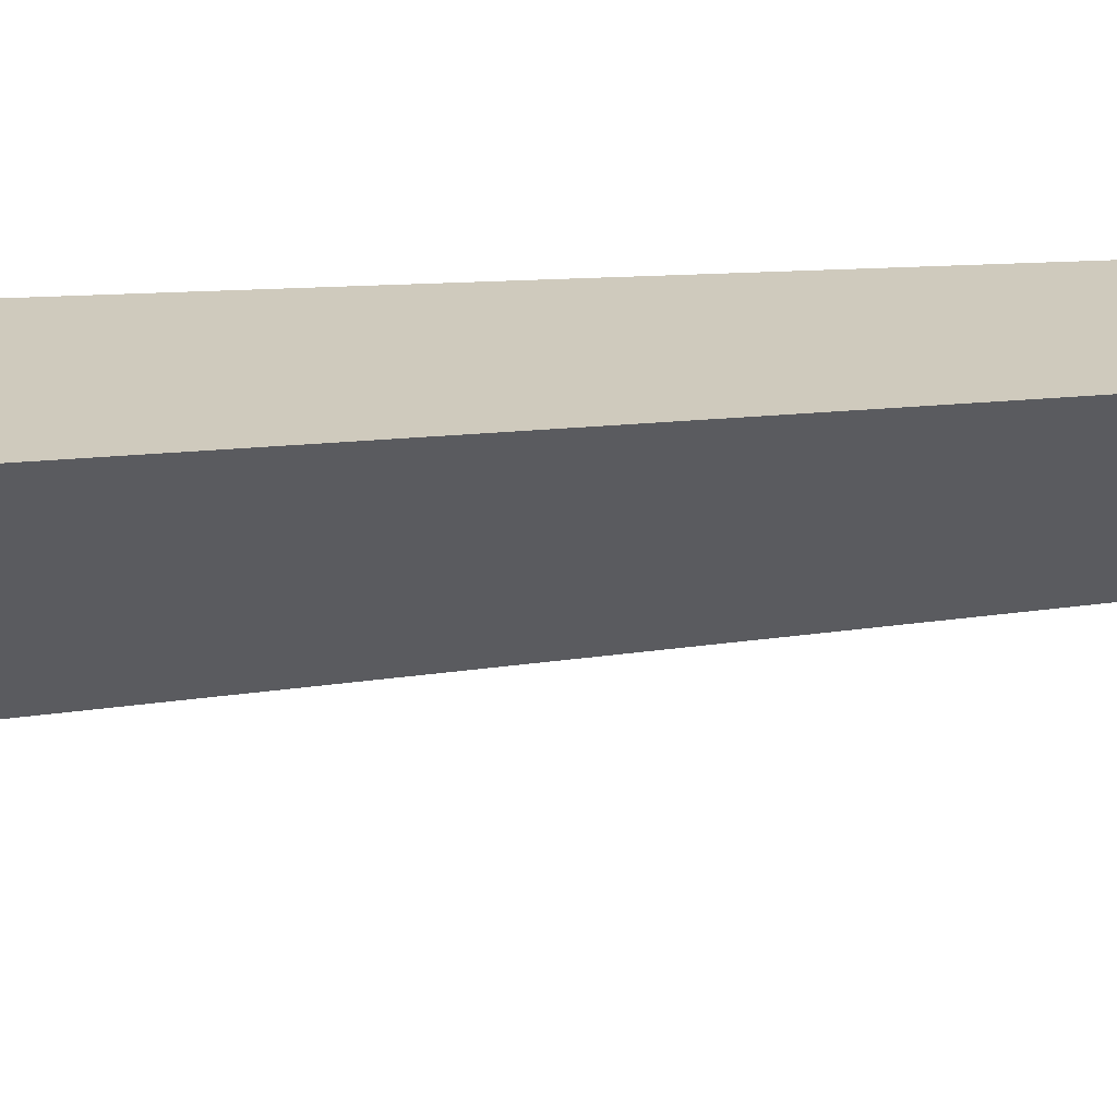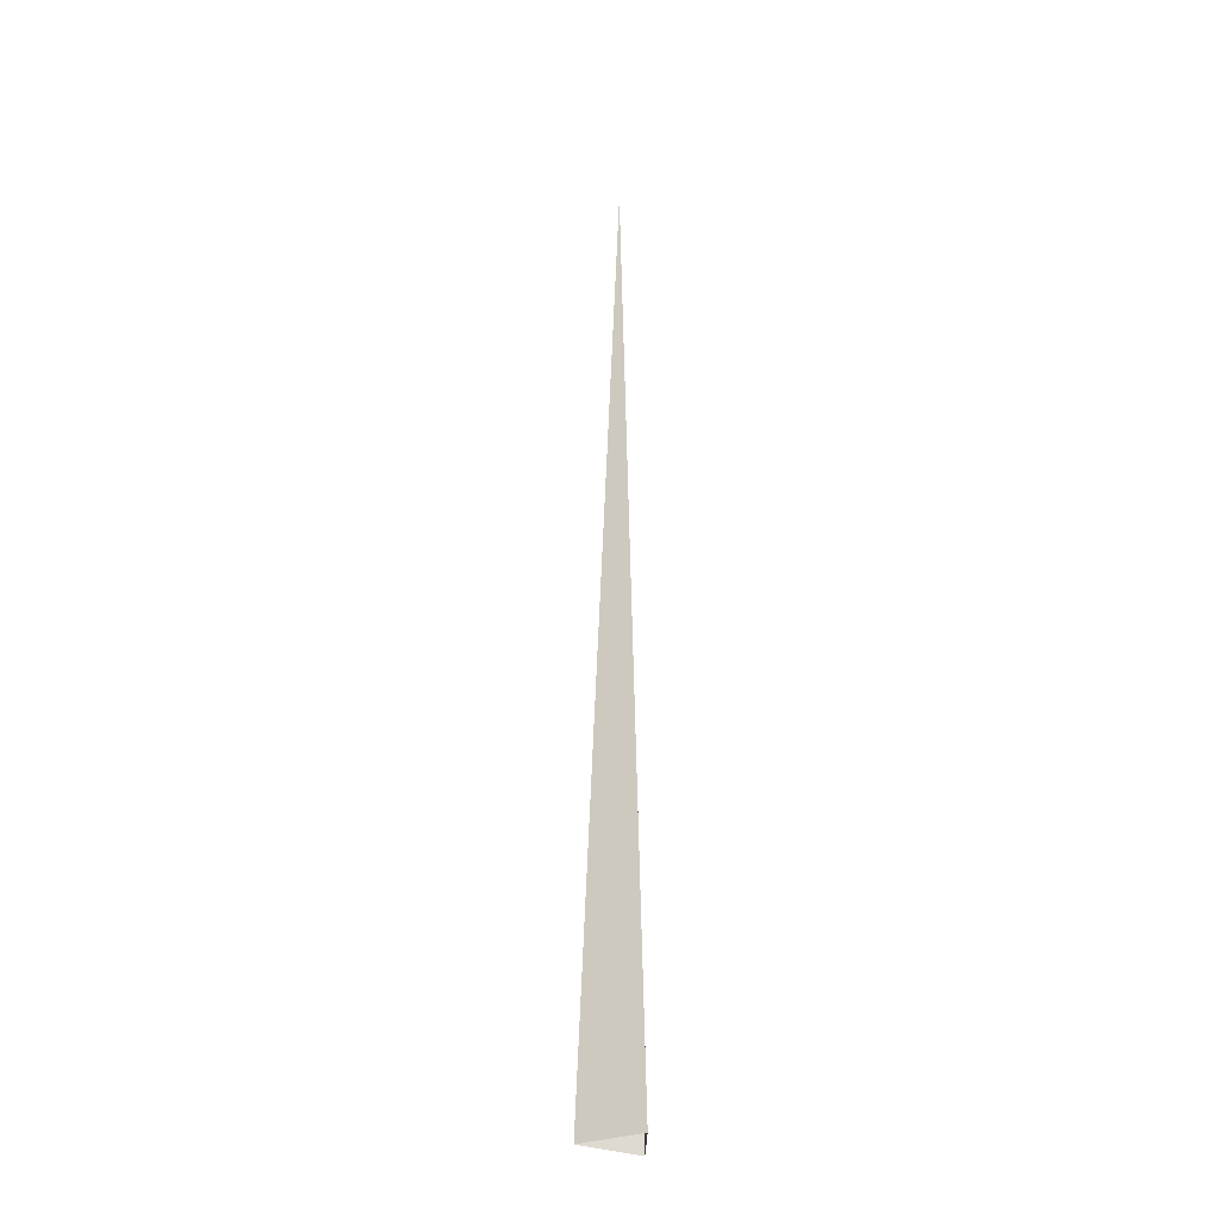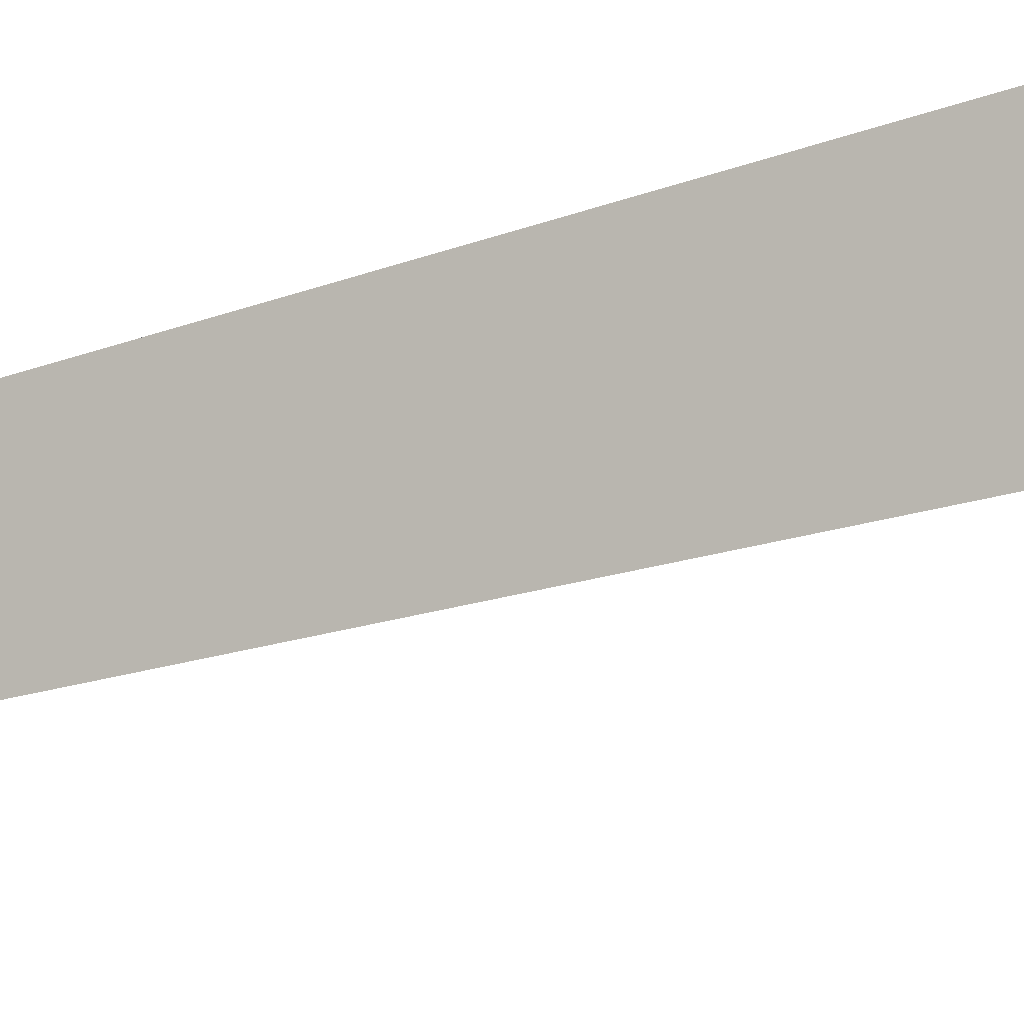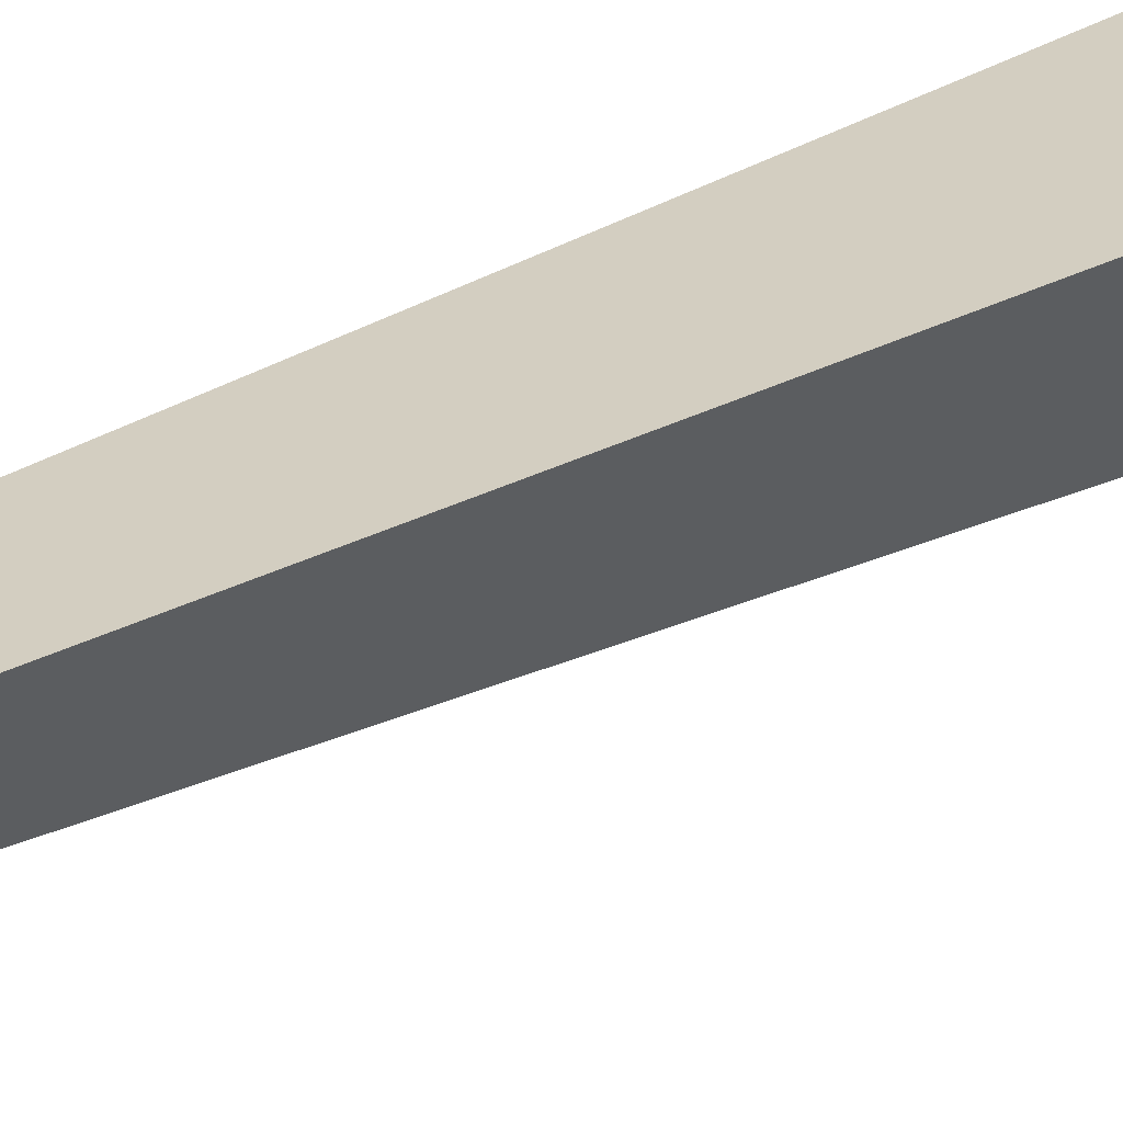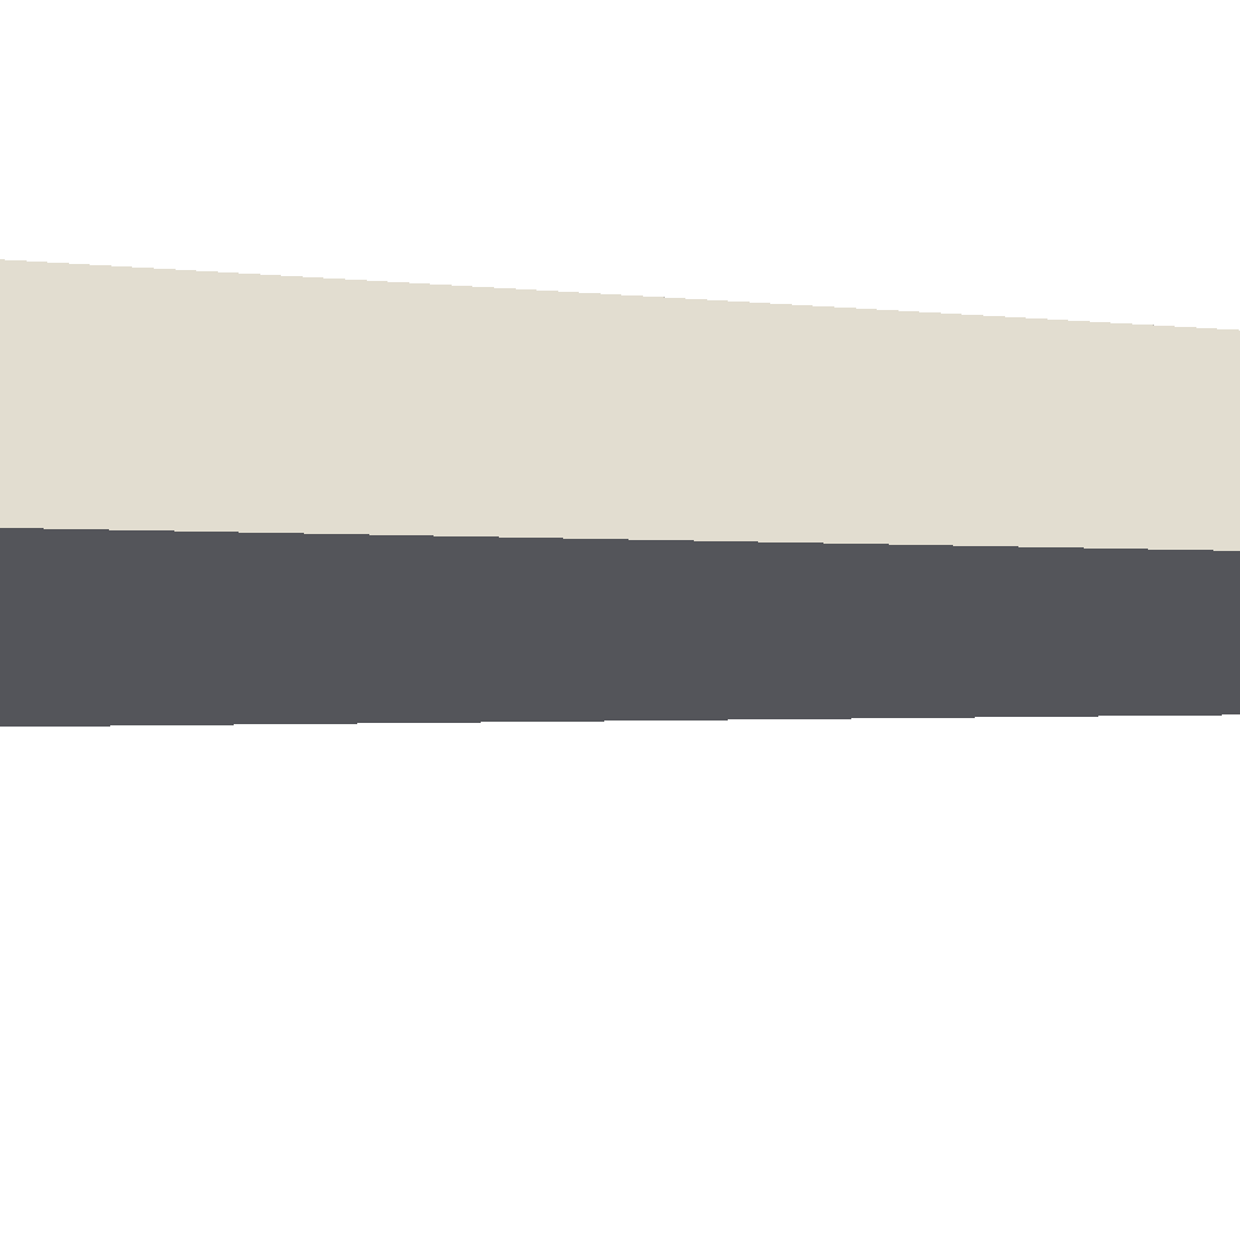
<metadata>
{"format":"obj","ext":"obj","renderer":"f3d","projection":"perspective","resolution":1024,"background":"white","views":[{"elev":23.1,"azim":80.2,"up":"+Z"},{"elev":-30.3,"azim":-91.1,"up":"+Y"},{"elev":-35.3,"azim":-67.4,"up":"+Z"},{"elev":24.5,"azim":-132.2,"up":"+Z"},{"elev":35.0,"azim":92.2,"up":"+Z"}]}
</metadata>
<code>
o Cone
v 0 0 -0.01
v 0.00866 0 0.005
v -0.00866 0 0.005
v 0 0.2557 0
f 1 4 2
f 2 4 3
f 3 4 1

</code>
